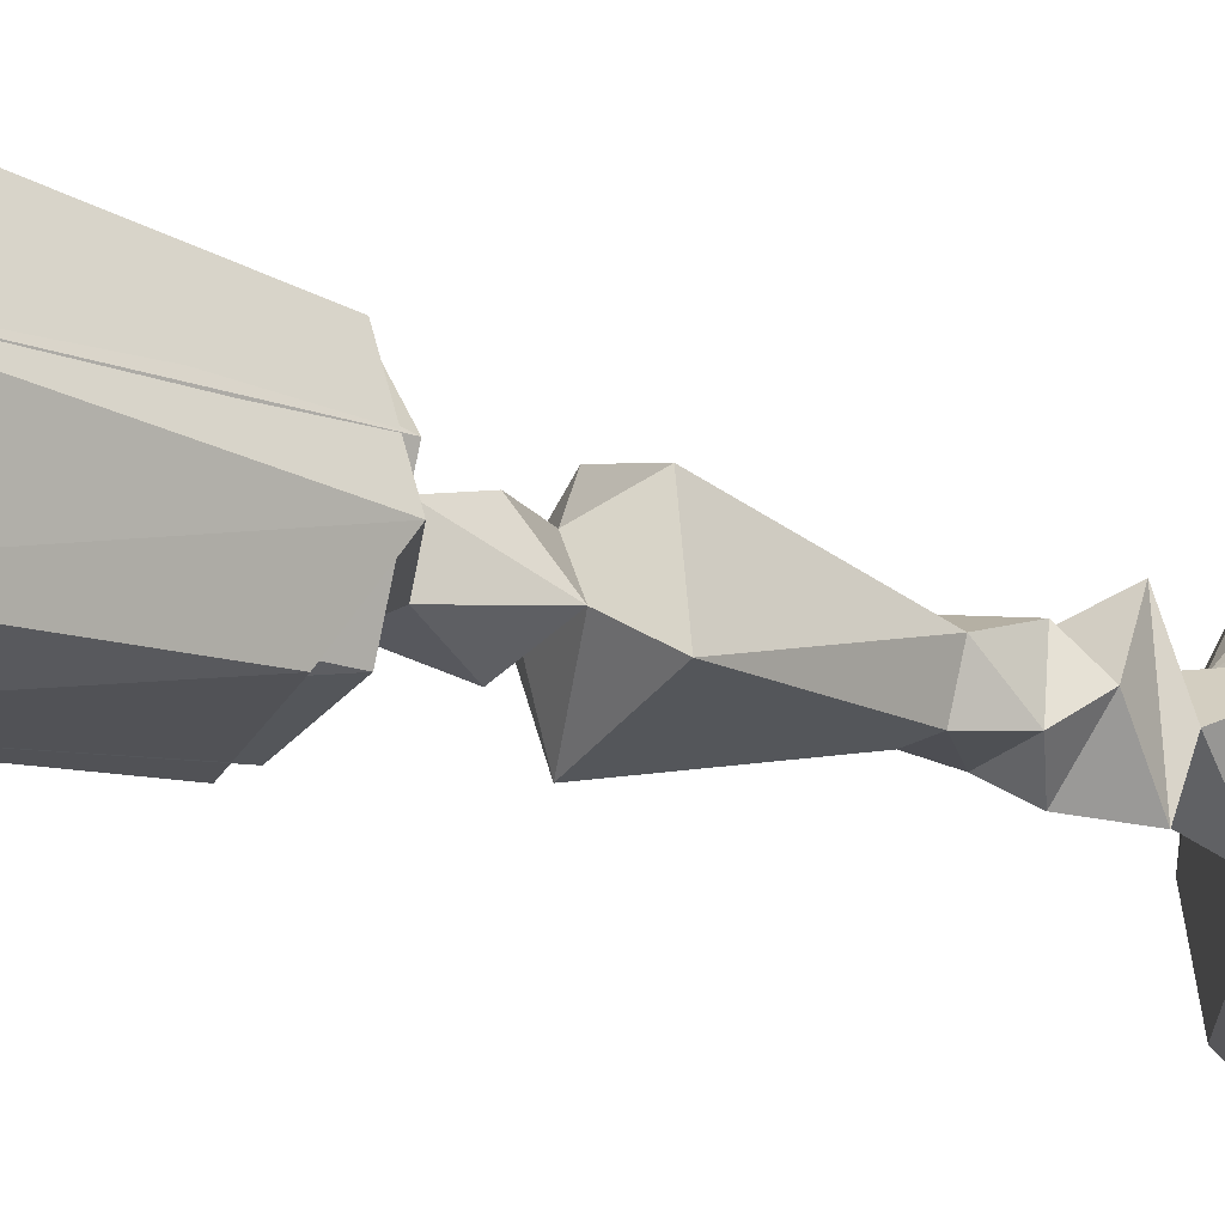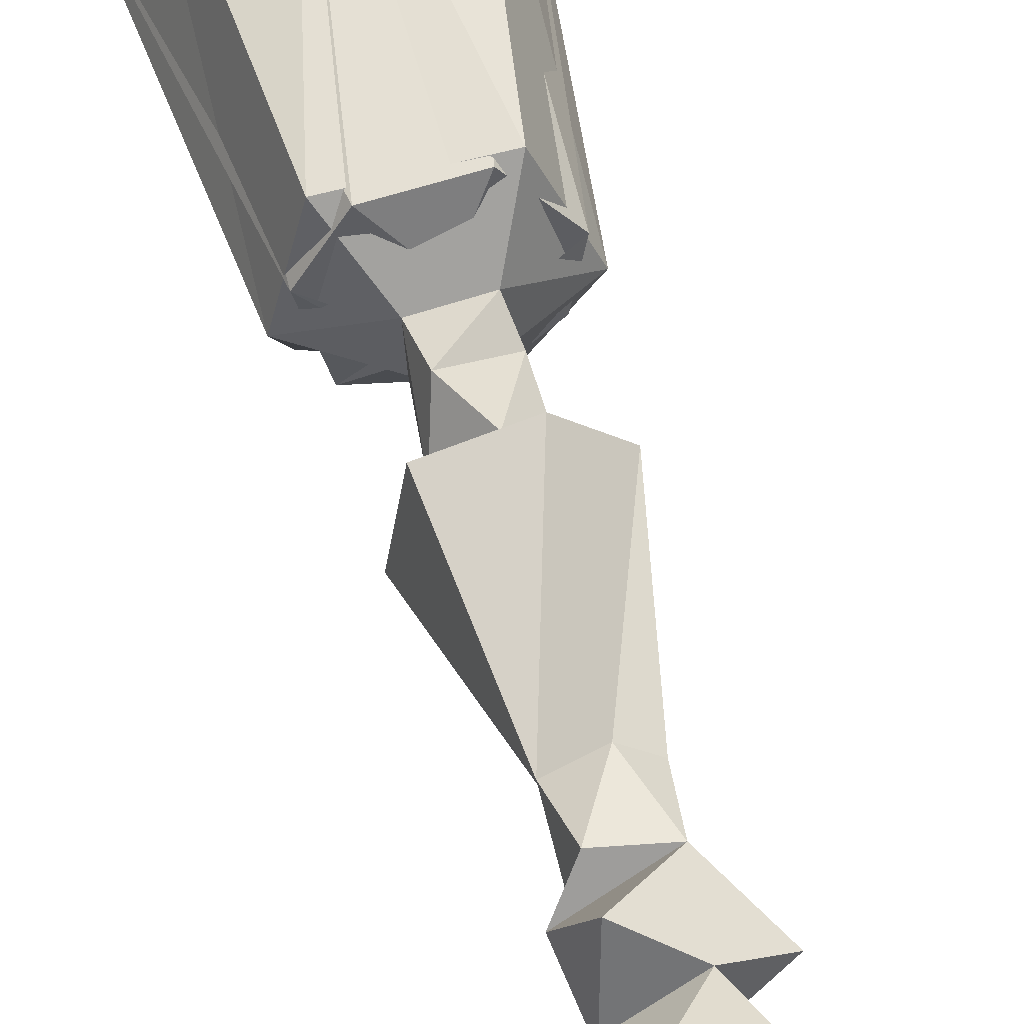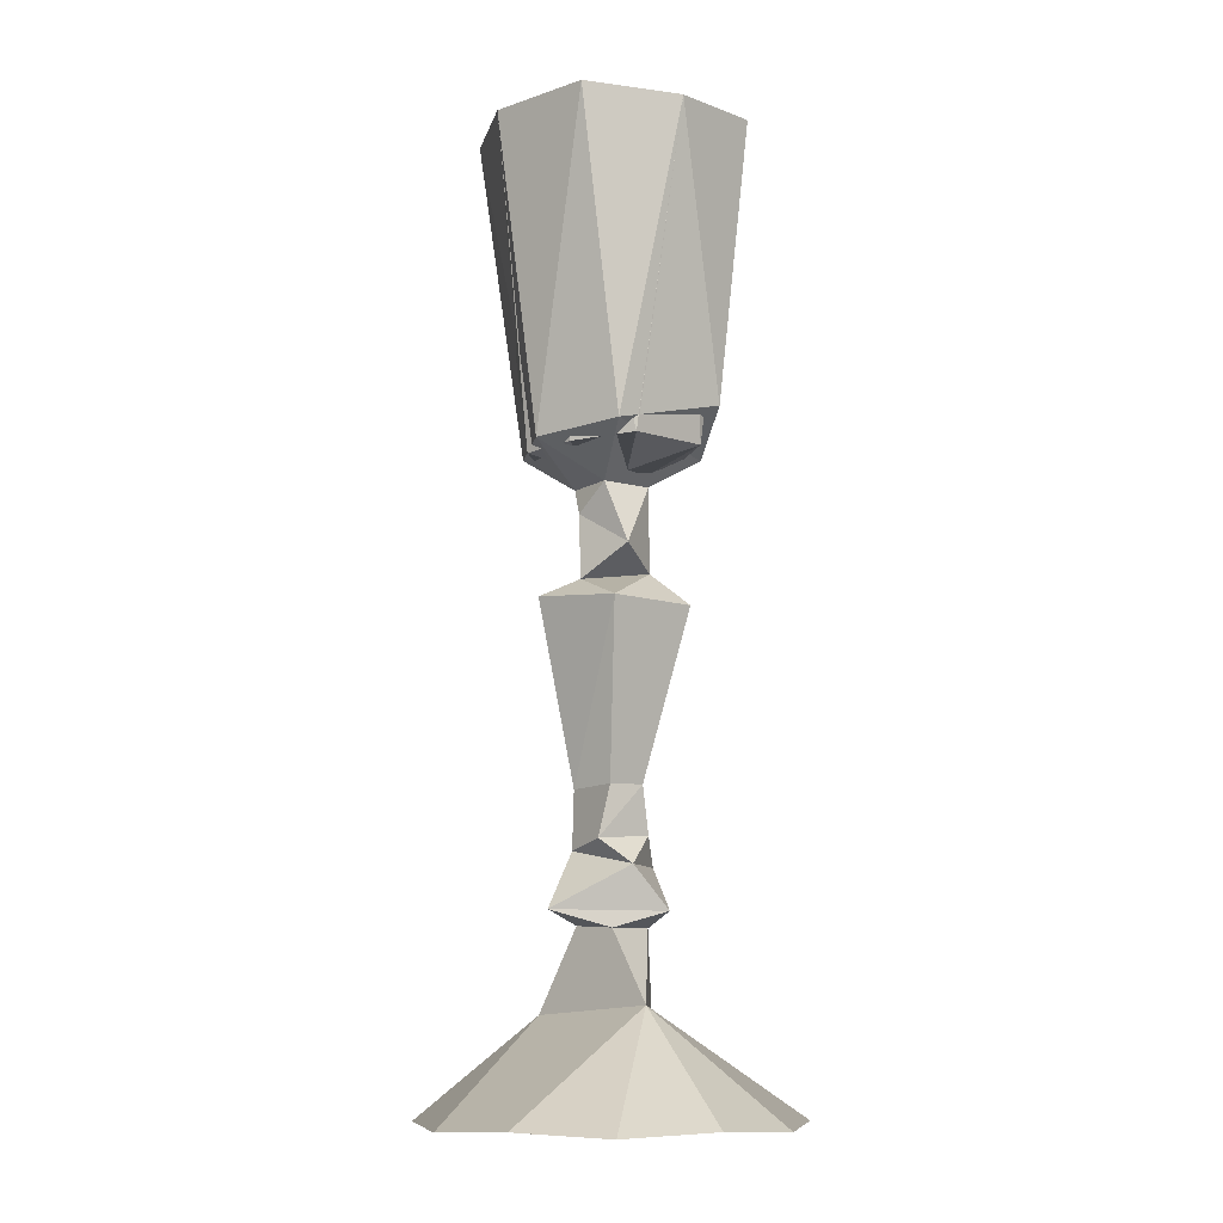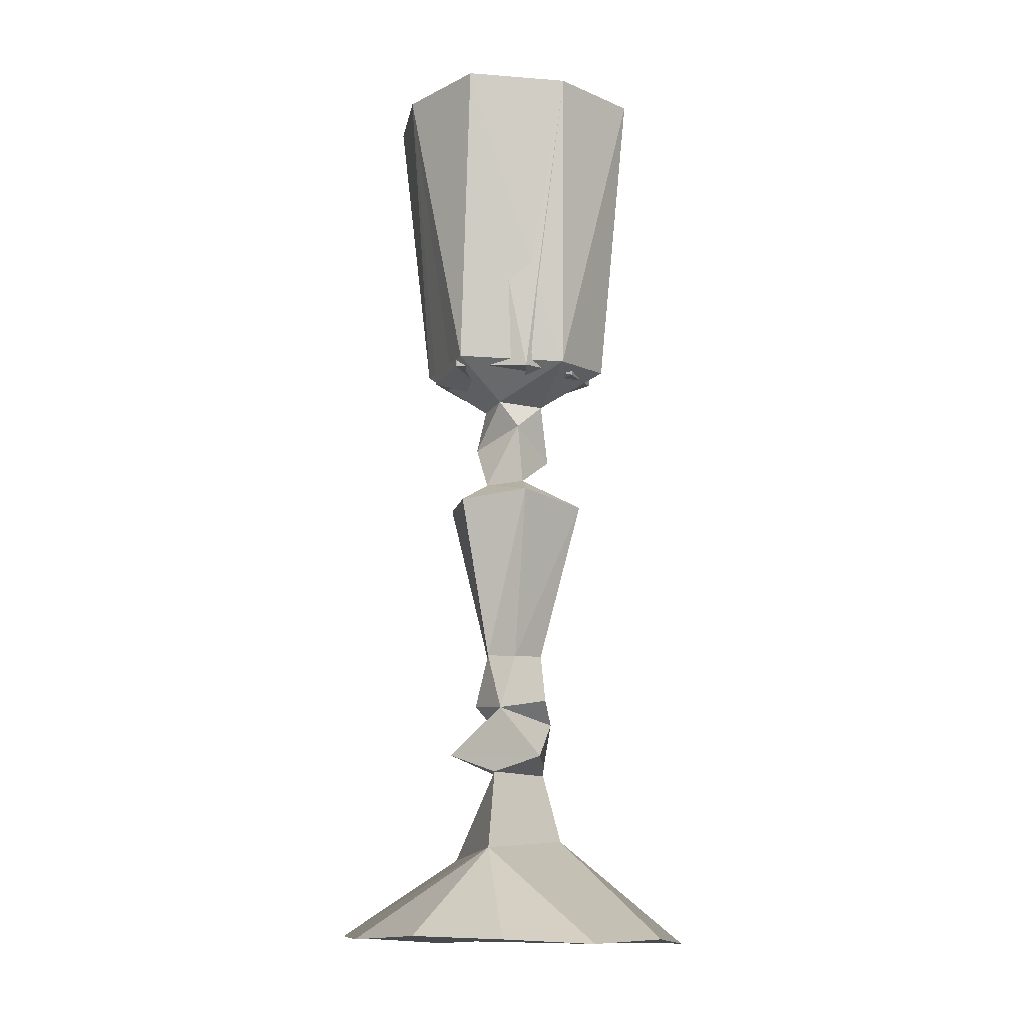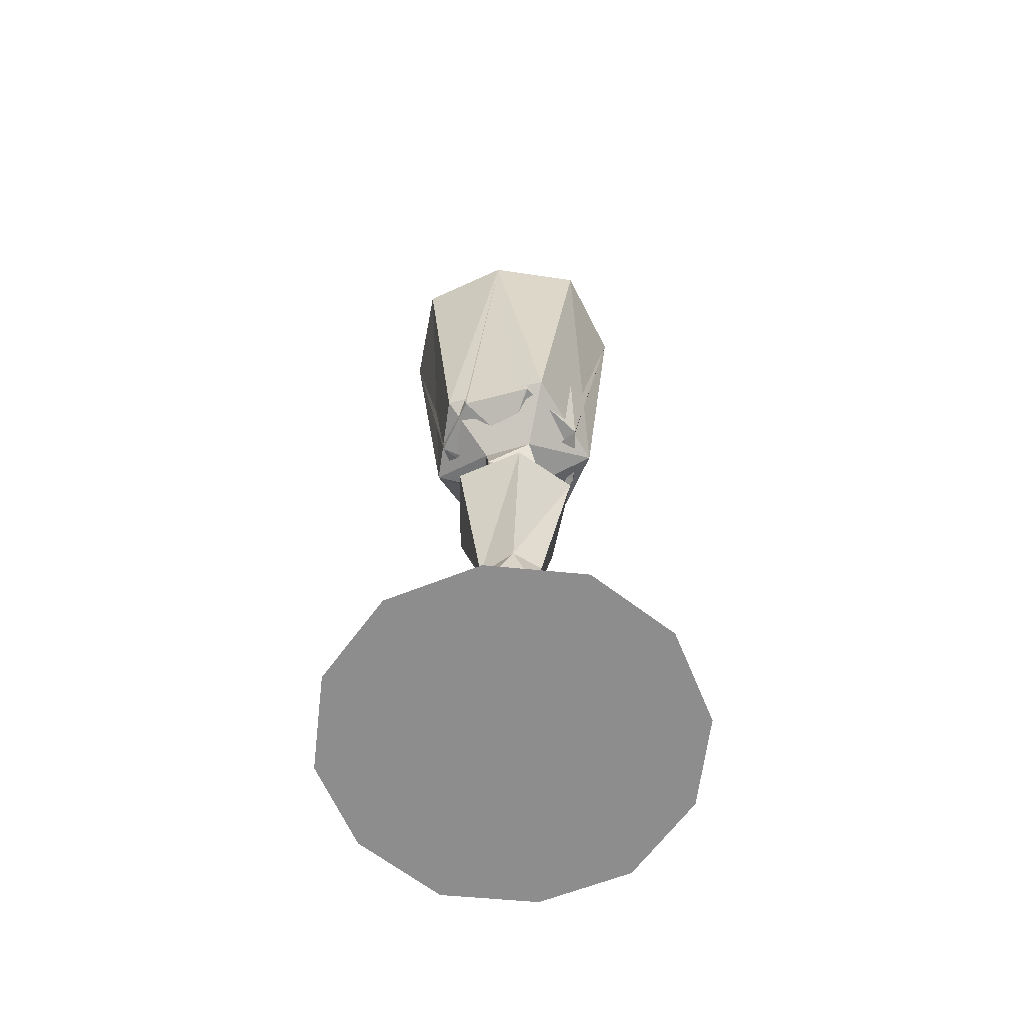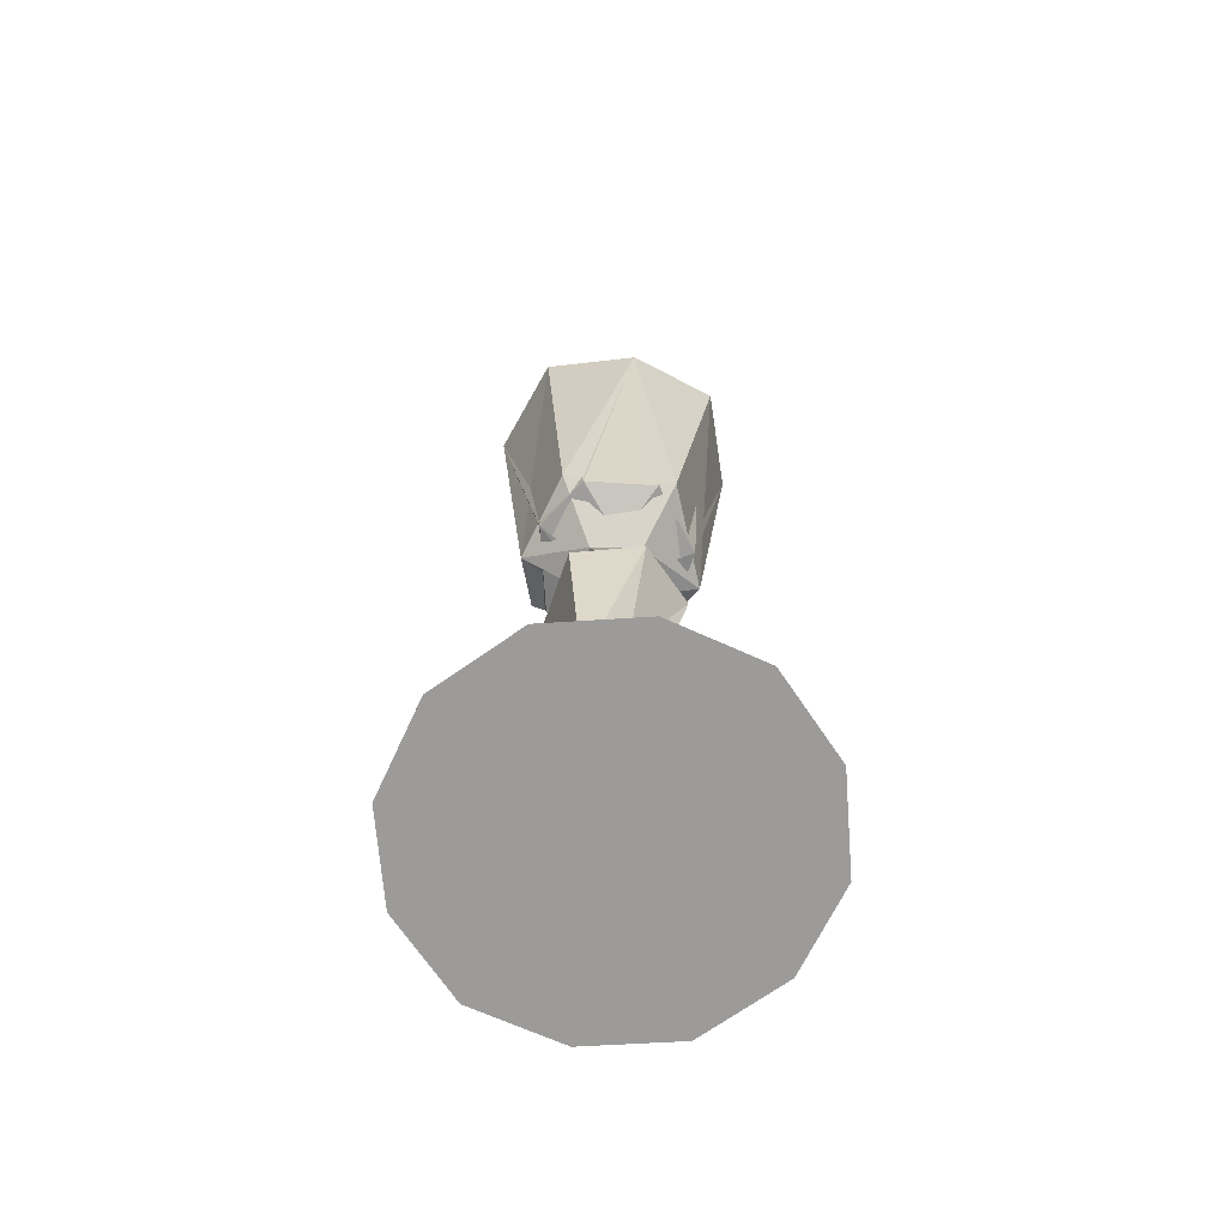
<metadata>
{"format":"obj","ext":"obj","renderer":"f3d","projection":"perspective","resolution":1024,"background":"white","views":[{"elev":-18.1,"azim":-125.6,"up":"+Z"},{"elev":53.2,"azim":-14.4,"up":"+Z"},{"elev":-9.6,"azim":148.7,"up":"+Y"},{"elev":-13.0,"azim":63.0,"up":"+Y"},{"elev":-63.9,"azim":8.1,"up":"+Y"},{"elev":-69.0,"azim":-10.4,"up":"+Y"}]}
</metadata>
<code>
o Chalice_Circle.000
v -0.01838 0.06019 -0.02044
v -0.02395 0.1328 -0.02563
v -0.01681 0.0531 0.0191
v -0.02363 0.05035 -0.004159
v -0.02395 0.1328 0.02563
v -0.03269 0.1323 -0
v 0.01227 0.05137 0.02267
v 0.01214 0.05266 -0.02332
v 0.02395 0.1328 0.02563
v 0.02363 0.05035 -0.004159
v 0 0.1316 -0.03321
v 0.02395 0.1328 -0.02563
v 0.03269 0.1323 -0
v -0.01462 0.05048 -0.01769
v -0.007404 0.04441 -0
v -0.007534 0.04467 -0.004762
v -0.02041 0.04889 0.005869
v -0.0114 0.04979 0.01952
v -0.02072 0.1099 -0.02011
v -0.02072 0.1099 0.02011
v 0 0.04442 0.007374
v 0 0.04442 -0.007374
v 0.007404 0.04441 -0
v 0.007664 0.0498 0.02175
v 0.01779 0.04887 -0.0103
v 0.02041 0.04889 0.005869
v 0.006638 0.05012 -0.02226
v 0 0.1316 0.03321
v 0.02072 0.1099 -0.02011
v 0.02072 0.1099 0.02011
v -0.01665 0.01228 -0.009661
v -0.0133 0.01216 0.0129
v -0.008829 0.02021 -0.00342
v -0.005972 0.02929 0.008419
v -0.006548 0.04103 -0.006632
v -0.007104 0.04156 0.005011
v -0.004538 -0.03171 -0.006903
v -0.007949 -0.03212 0.003712
v -0.006044 -0.04581 0.008468
v -0.007038 -0.04375 -0.005439
v -0.01171 -0.05106 3e-06
v -0.007467 -0.06179 -0.01408
v -0.009088 -0.06555 -0.001779
v -0.01708 -0.08849 0.009042
v -0.04039 -0.1102 -0.02332
v -0.0465 -0.1114 -0
v -0.02325 -0.1114 -0.04027
v -0.04039 -0.1102 0.02332
v -0.02337 -0.1094 0.04047
v 0.01774 0.01349 0.00474
v 0.004669 0.01166 0.0181
v 0.009476 0.01172 -0.01702
v 0.00031 0.01759 0.00822
v 0.001846 0.02605 -0.01071
v 0.008287 0.01806 0.000799
v 0.007961 0.03439 0.002114
v 0.006223 0.04136 0.007111
v 0.005937 0.04138 -0.006431
v 0.004538 -0.03187 -0.006883
v 0.001541 -0.03206 0.008388
v 0.008483 -0.0328 0.003325
v 0.007692 -0.04478 -0.006613
v 0.006754 -0.04719 0.007078
v 0.001204 -0.05087 -0.01175
v -0.007402 -0.05978 0.01562
v 0.01733 -0.06135 0.000273
v 0.004372 -0.06564 -0.007546
v 0.004977 -0.06494 0.007962
v -0 -0.08346 -0.01535
v 0.01215 -0.08597 0.01336
v 0.04039 -0.1102 -0.02332
v 0.0465 -0.1114 -0
v -0 -0.1102 -0.04663
v 0 -0.1102 0.04663
v 0.02325 -0.1114 -0.04027
v 0.04039 -0.1102 0.02332
v 0.02337 -0.1094 0.04047
f 3 36 57 7
f 19 6 17 14
f 8 4 1
f 7 28 3
f 3 5 4
f 1 2 11
f 2 4 6
f 8 10 58
f 57 10 7
f 10 9 7
f 8 12 10
f 7 9 28
f 11 12 8
f 17 15 16
f 18 24 21
f 18 28 24
f 6 20 17
f 26 13 29 25
f 11 19 14
f 6 5 20
f 2 19 11
f 26 30 13
f 31 52 59 37
f 28 30 24
f 27 29 11
f 30 9 13
f 13 12 29
f 22 14 16 15 17 18 21 24 26 23 25 27
f 51 32 38
f 31 37 38
f 32 31 38
f 31 32 53 33
f 52 31 33
f 46 44 69 45
f 53 34 33
f 54 33 35
f 34 57 36
f 60 39 63
f 40 64 41
f 39 40 41
f 41 65 63
f 64 42 41
f 41 42 65
f 65 43 68
f 68 43 44
f 68 44 70
f 43 67 69
f 44 49 70
f 44 46 48
f 49 44 48
f 59 61 63 62
f 69 47 45
f 51 38 60
f 50 60 61
f 61 59 52
f 52 33 55
f 55 53 50
f 53 56 34
f 58 57 56
f 54 35 58
f 67 68 70 69
f 63 64 62
f 63 66 64
f 63 65 66
f 64 66 42
f 68 67 66
f 69 70 72 71
f 76 72 70
f 69 75 73
f 71 75 69
f 48 46 45 47 73 75 71 72 76 77 74 49
f 35 36 4
f 4 36 3
f 11 8 1
f 2 1 4
f 5 3 28
f 4 5 6
f 58 10 57
f 10 13 9
f 10 12 13
f 27 14 22
f 16 14 17
f 11 14 27
f 17 20 18
f 20 28 18
f 2 6 19
f 20 5 28
f 23 26 25
f 25 29 27
f 26 24 30
f 29 12 11
f 30 28 9
f 32 51 53
f 33 34 36
f 35 33 36
f 38 37 40
f 60 38 39
f 39 38 40
f 40 37 62
f 40 62 64
f 63 39 41
f 65 42 43
f 43 42 67
f 58 35 4 8
f 44 43 69
f 70 49 74
f 47 69 73
f 50 61 52
f 50 51 60
f 50 53 51
f 50 52 55
f 55 33 54
f 53 55 56
f 54 56 55
f 56 54 58
f 56 57 34
f 60 63 61
f 37 59 62
f 65 68 66
f 42 66 67
f 70 77 76
f 70 74 77

</code>
